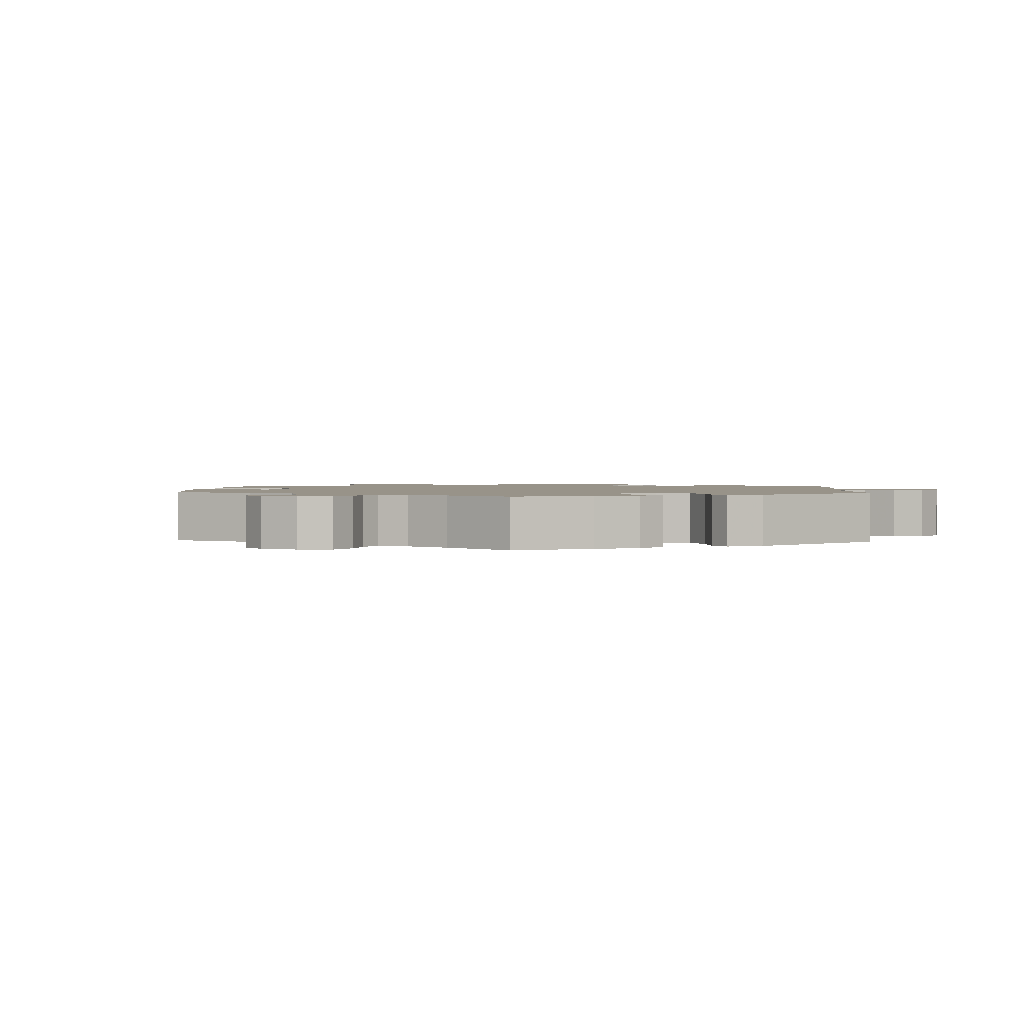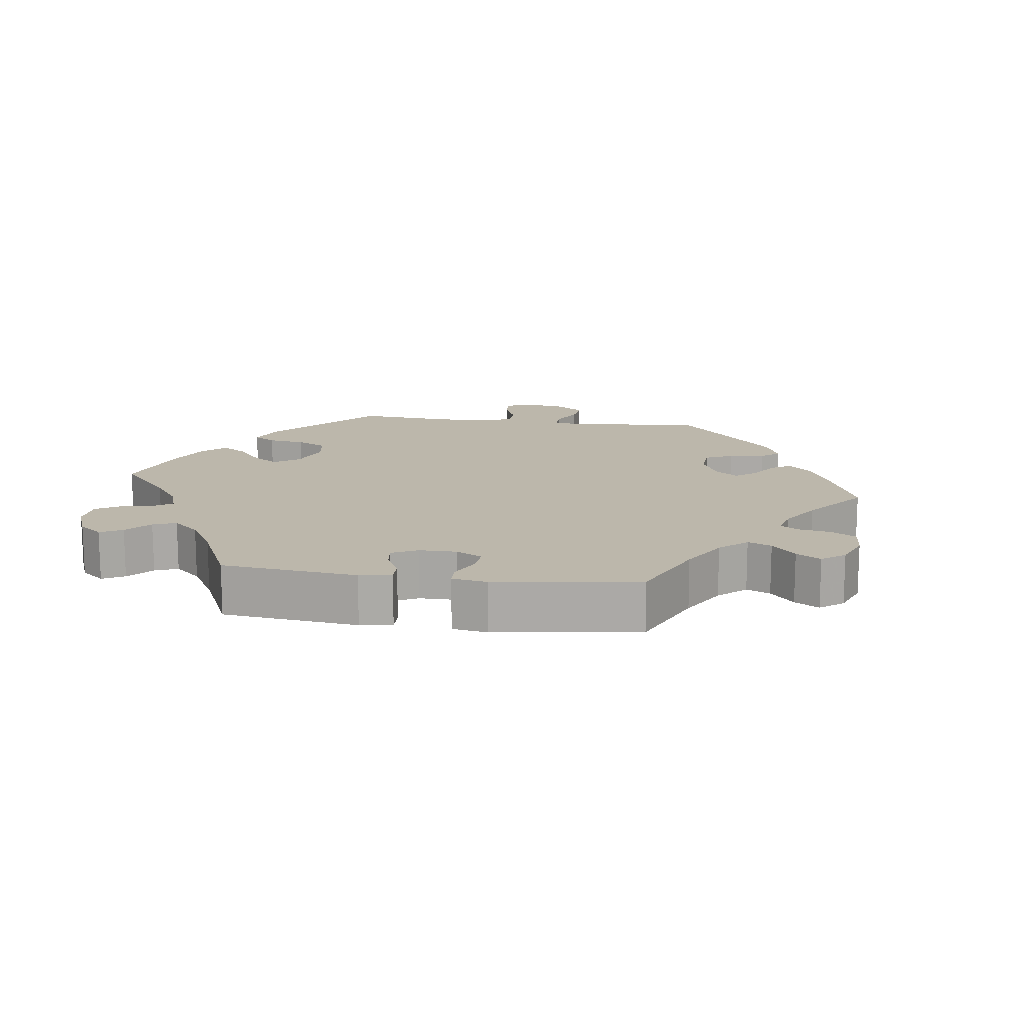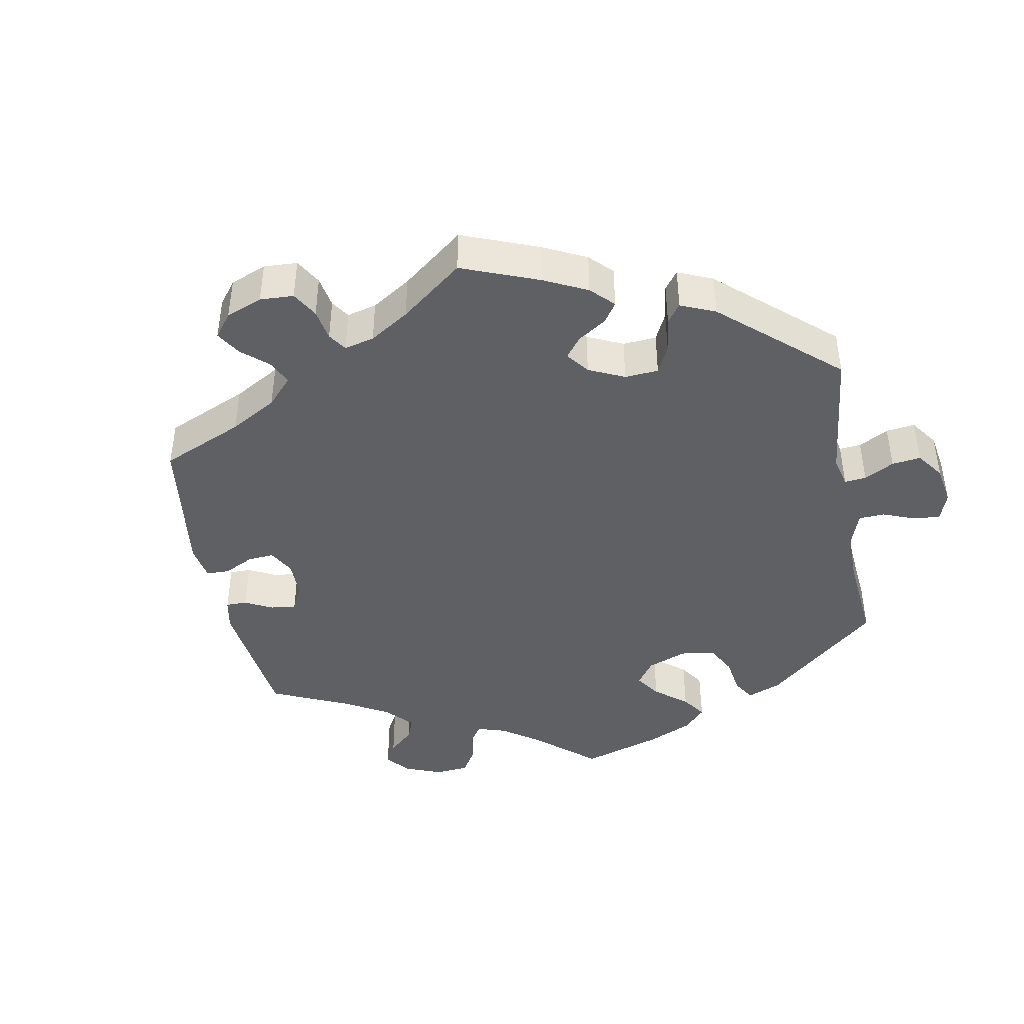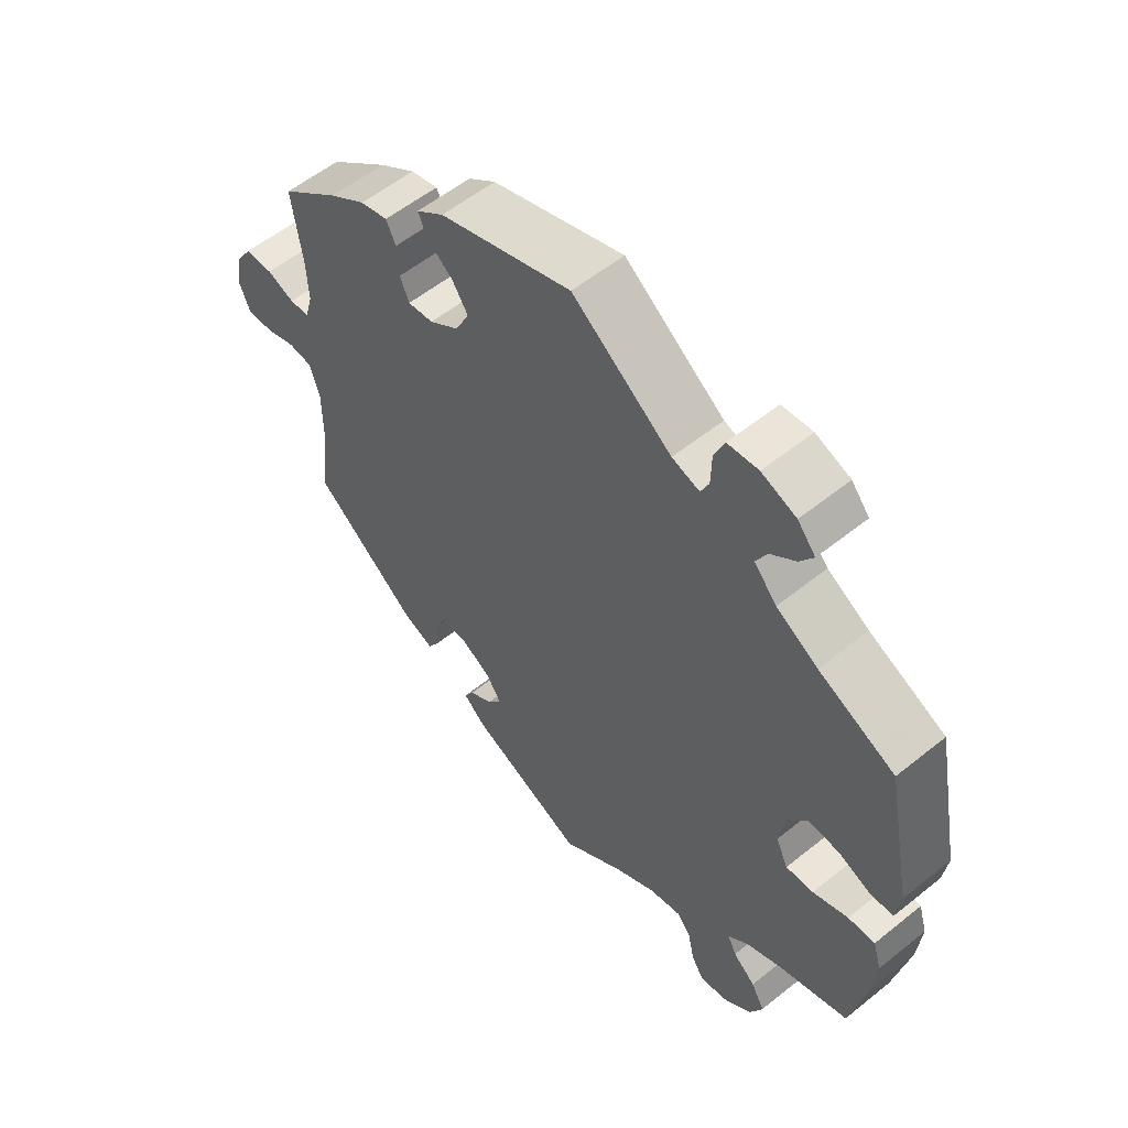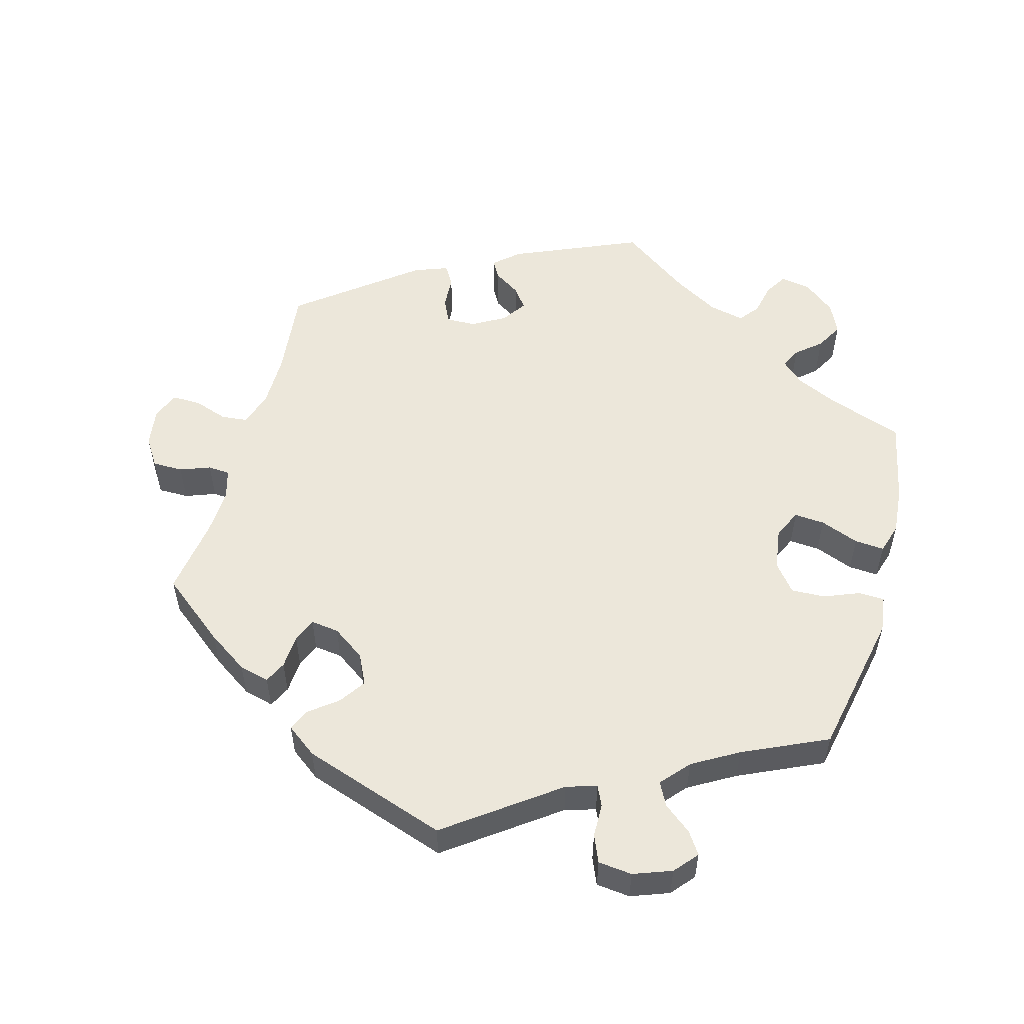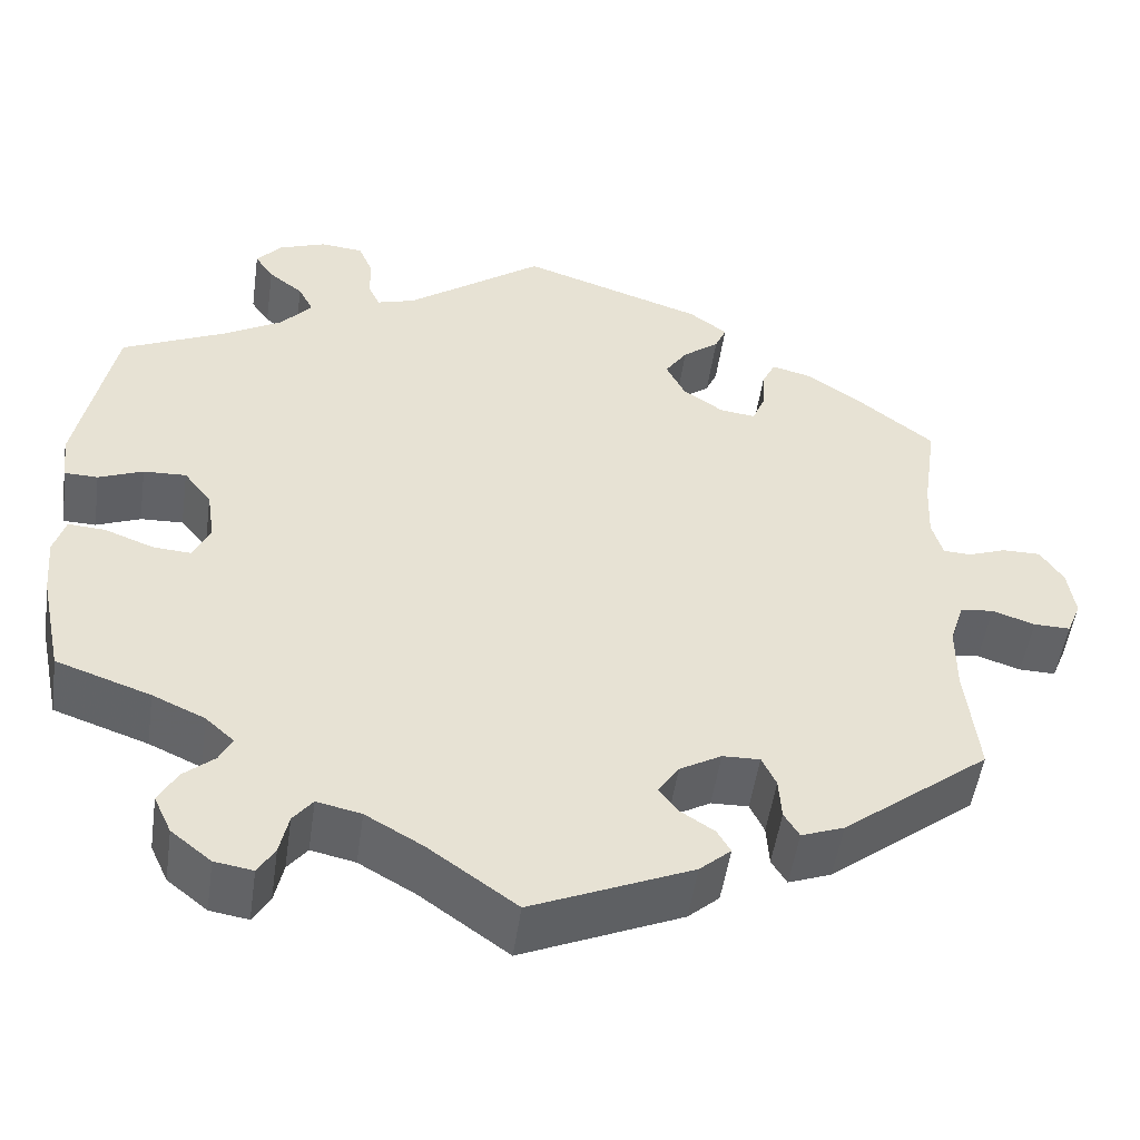
<metadata>
{"format":"obj","ext":"obj","renderer":"f3d","projection":"perspective","resolution":1024,"background":"white","views":[{"elev":1.6,"azim":-56.9,"up":"+Y"},{"elev":14.5,"azim":-142.2,"up":"+Y"},{"elev":-42.7,"azim":-49.2,"up":"+Y"},{"elev":56.4,"azim":49.9,"up":"+Z"},{"elev":54.1,"azim":15.5,"up":"+Y"},{"elev":-50.8,"azim":171.9,"up":"+Z"}]}
</metadata>
<code>
v 0.155 0.07 0.464
v 0.198 0.07 0.451
v 0.211 0.07 0.479
v 0.212 0.07 0.527
v 0.228 0.07 0.565
v 0.276 0.07 0.57
v 0.33 0.07 0.55
v 0.358 0.07 0.517
v 0.337 0.07 0.486
v 0.298 0.07 0.455
v 0.281 0.07 0.422
v 0.316 0.07 0.382
v 0.381 0.07 0.344
v 0.5 0.07 0.289
v 0.541 0.07 0.083
v 0.534 0.07 0.031
v 0.497 0.07 0.03
v 0.447 0.07 0.05
v 0.399 0.07 0.052
v 0.368 0.07 0.013
v 0.359 0.07 -0.047
v 0.378 0.07 -0.087
v 0.421 0.07 -0.084
v 0.476 0.07 -0.063
v 0.518 0.07 -0.06
v 0.531 0.07 -0.103
v 0.525 0.07 -0.171
v 0.5 0.07 -0.289
v 0.394 0.07 -0.326
v 0.335 0.07 -0.353
v 0.303 0.07 -0.382
v 0.317 0.07 -0.41
v 0.352 0.07 -0.44
v 0.373 0.07 -0.478
v 0.353 0.07 -0.521
v 0.308 0.07 -0.557
v 0.265 0.07 -0.564
v 0.246 0.07 -0.533
v 0.236 0.07 -0.487
v 0.214 0.07 -0.459
v 0.164 0.07 -0.47
v 0.1 0.07 -0.507
v 0.001 0.07 -0.578
v -0.179 0.07 -0.5
v -0.214 0.07 -0.469
v -0.199 0.07 -0.443
v -0.162 0.07 -0.419
v -0.14 0.07 -0.39
v -0.163 0.07 -0.355
v -0.21 0.07 -0.328
v -0.252 0.07 -0.327
v -0.268 0.07 -0.361
v -0.271 0.07 -0.408
v -0.288 0.07 -0.436
v -0.336 0.07 -0.418
v -0.501 0.07 -0.289
v -0.487 0.07 -0.163
v -0.487 0.07 -0.087
v -0.503 0.07 -0.037
v -0.54 0.07 -0.033
v -0.588 0.07 -0.049
v -0.629 0.07 -0.05
v -0.645 0.07 -0.011
v -0.637 0.07 0.044
v -0.611 0.07 0.084
v -0.568 0.07 0.084
v -0.525 0.07 0.068
v -0.494 0.07 0.07
v -0.482 0.07 0.112
v -0.485 0.07 0.178
v -0.501 0.07 0.289
v -0.409 0.07 0.362
v -0.352 0.07 0.4
v -0.309 0.07 0.411
v -0.294 0.07 0.38
v -0.291 0.07 0.332
v -0.277 0.07 0.298
v -0.237 0.07 0.303
v -0.191 0.07 0.335
v -0.17 0.07 0.378
v -0.195 0.07 0.415
v -0.236 0.07 0.447
v -0.249 0.07 0.477
v -0.206 0.07 0.509
v 0 0.07 0.578
v 0.155 0 0.464
v 0.198 0 0.451
v 0.211 0 0.479
v 0.212 0 0.527
v 0.228 0 0.565
v 0.276 0 0.57
v 0.33 0 0.55
v 0.358 0 0.517
v 0.337 0 0.486
v 0.298 0 0.455
v 0.281 0 0.422
v 0.316 0 0.382
v 0.381 0 0.344
v 0.5 0 0.289
v 0.541 0 0.083
v 0.534 0 0.031
v 0.497 0 0.03
v 0.447 0 0.05
v 0.399 0 0.052
v 0.368 0 0.013
v 0.359 0 -0.047
v 0.378 0 -0.087
v 0.421 0 -0.084
v 0.476 0 -0.063
v 0.518 0 -0.06
v 0.531 0 -0.103
v 0.525 0 -0.171
v 0.5 0 -0.289
v 0.394 0 -0.326
v 0.335 0 -0.353
v 0.303 0 -0.382
v 0.317 0 -0.41
v 0.352 0 -0.44
v 0.373 0 -0.478
v 0.353 0 -0.521
v 0.308 0 -0.557
v 0.265 0 -0.564
v 0.246 0 -0.533
v 0.236 0 -0.487
v 0.214 0 -0.459
v 0.164 0 -0.47
v 0.1 0 -0.507
v 0.001 0 -0.578
v -0.179 0 -0.5
v -0.214 0 -0.469
v -0.199 0 -0.443
v -0.162 0 -0.419
v -0.14 0 -0.39
v -0.163 0 -0.355
v -0.21 0 -0.328
v -0.252 0 -0.327
v -0.268 0 -0.361
v -0.271 0 -0.408
v -0.288 0 -0.436
v -0.336 0 -0.418
v -0.501 0 -0.289
v -0.487 0 -0.163
v -0.487 0 -0.087
v -0.503 0 -0.037
v -0.54 0 -0.033
v -0.588 0 -0.049
v -0.629 0 -0.05
v -0.645 0 -0.011
v -0.637 0 0.044
v -0.611 0 0.084
v -0.568 0 0.084
v -0.525 0 0.068
v -0.494 0 0.07
v -0.482 0 0.112
v -0.485 0 0.178
v -0.501 0 0.289
v -0.409 0 0.362
v -0.352 0 0.4
v -0.309 0 0.411
v -0.294 0 0.38
v -0.291 0 0.332
v -0.277 0 0.298
v -0.237 0 0.303
v -0.191 0 0.335
v -0.17 0 0.378
v -0.195 0 0.415
v -0.236 0 0.447
v -0.249 0 0.477
v -0.206 0 0.509
v 0 0 0.578
f 84 85 1
f 81 82 83 84
f 80 81 84 1
f 79 80 1 2
f 78 79 2
f 73 74 75 76
f 73 76 77
f 70 71 72 73
f 69 70 73 77
f 68 69 77 78
f 64 65 66 67
f 64 67 68
f 63 64 68
f 60 61 62 63
f 59 60 63 68
f 58 59 68 78
f 54 55 56 57
f 52 53 54 57
f 51 52 57 58
f 50 51 58 78
f 44 45 46 47
f 42 43 44 47
f 41 42 47 48
f 40 41 48 49
f 36 37 38 39
f 36 39 40
f 35 36 40
f 32 33 34 35
f 31 32 35 40
f 30 31 40 49
f 26 27 28 29
f 23 24 25 26
f 22 23 26 29
f 21 22 29 30
f 15 16 17 18
f 13 14 15 18
f 12 13 18 19
f 11 12 19 20
f 7 8 9 10
f 7 10 11
f 6 7 11
f 3 4 5 6
f 2 3 6 11
f 21 30 49 50
f 20 21 50 78
f 2 11 20 78
f 86 170 169
f 169 168 167 166
f 86 169 166 165
f 87 86 165 164
f 87 164 163
f 161 160 159 158
f 162 161 158
f 158 157 156 155
f 162 158 155 154
f 163 162 154 153
f 152 151 150 149
f 153 152 149
f 153 149 148
f 148 147 146 145
f 153 148 145 144
f 163 153 144 143
f 142 141 140 139
f 142 139 138 137
f 143 142 137 136
f 163 143 136 135
f 132 131 130 129
f 132 129 128 127
f 133 132 127 126
f 134 133 126 125
f 124 123 122 121
f 125 124 121
f 125 121 120
f 120 119 118 117
f 125 120 117 116
f 134 125 116 115
f 114 113 112 111
f 111 110 109 108
f 114 111 108 107
f 115 114 107 106
f 103 102 101 100
f 103 100 99 98
f 104 103 98 97
f 105 104 97 96
f 95 94 93 92
f 96 95 92
f 96 92 91
f 91 90 89 88
f 96 91 88 87
f 135 134 115 106
f 163 135 106 105
f 163 105 96 87
f 1 86 87 2
f 2 87 88 3
f 3 88 89 4
f 4 89 90 5
f 5 90 91 6
f 6 91 92 7
f 7 92 93 8
f 8 93 94 9
f 9 94 95 10
f 10 95 96 11
f 11 96 97 12
f 12 97 98 13
f 13 98 99 14
f 14 99 100 15
f 15 100 101 16
f 16 101 102 17
f 17 102 103 18
f 18 103 104 19
f 19 104 105 20
f 20 105 106 21
f 21 106 107 22
f 22 107 108 23
f 23 108 109 24
f 24 109 110 25
f 25 110 111 26
f 26 111 112 27
f 27 112 113 28
f 28 113 114 29
f 29 114 115 30
f 30 115 116 31
f 31 116 117 32
f 32 117 118 33
f 33 118 119 34
f 34 119 120 35
f 35 120 121 36
f 36 121 122 37
f 37 122 123 38
f 38 123 124 39
f 39 124 125 40
f 40 125 126 41
f 41 126 127 42
f 42 127 128 43
f 43 128 129 44
f 44 129 130 45
f 45 130 131 46
f 46 131 132 47
f 47 132 133 48
f 48 133 134 49
f 49 134 135 50
f 50 135 136 51
f 51 136 137 52
f 52 137 138 53
f 53 138 139 54
f 54 139 140 55
f 55 140 141 56
f 56 141 142 57
f 57 142 143 58
f 58 143 144 59
f 59 144 145 60
f 60 145 146 61
f 61 146 147 62
f 62 147 148 63
f 63 148 149 64
f 64 149 150 65
f 65 150 151 66
f 66 151 152 67
f 67 152 153 68
f 68 153 154 69
f 69 154 155 70
f 70 155 156 71
f 71 156 157 72
f 72 157 158 73
f 73 158 159 74
f 74 159 160 75
f 75 160 161 76
f 76 161 162 77
f 77 162 163 78
f 78 163 164 79
f 79 164 165 80
f 80 165 166 81
f 81 166 167 82
f 82 167 168 83
f 83 168 169 84
f 84 169 170 85
f 85 170 86 1

</code>
